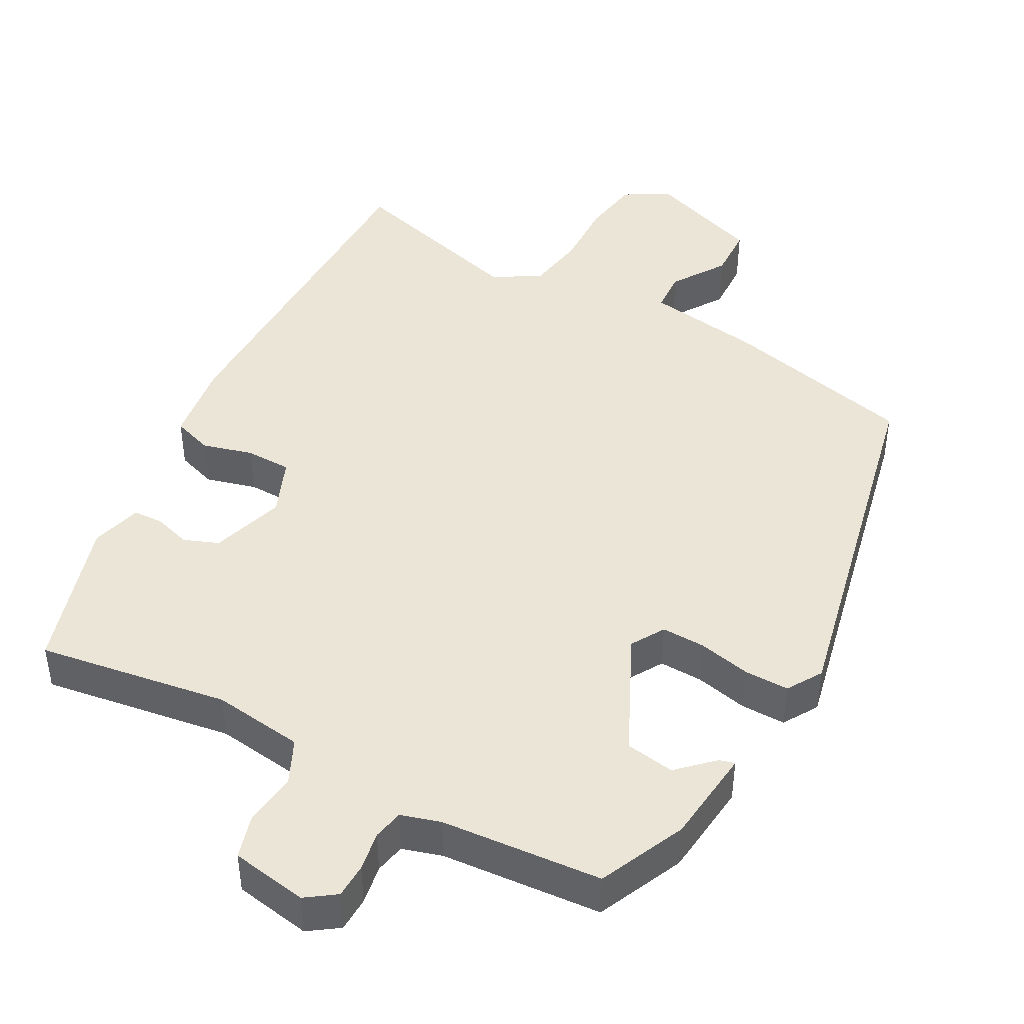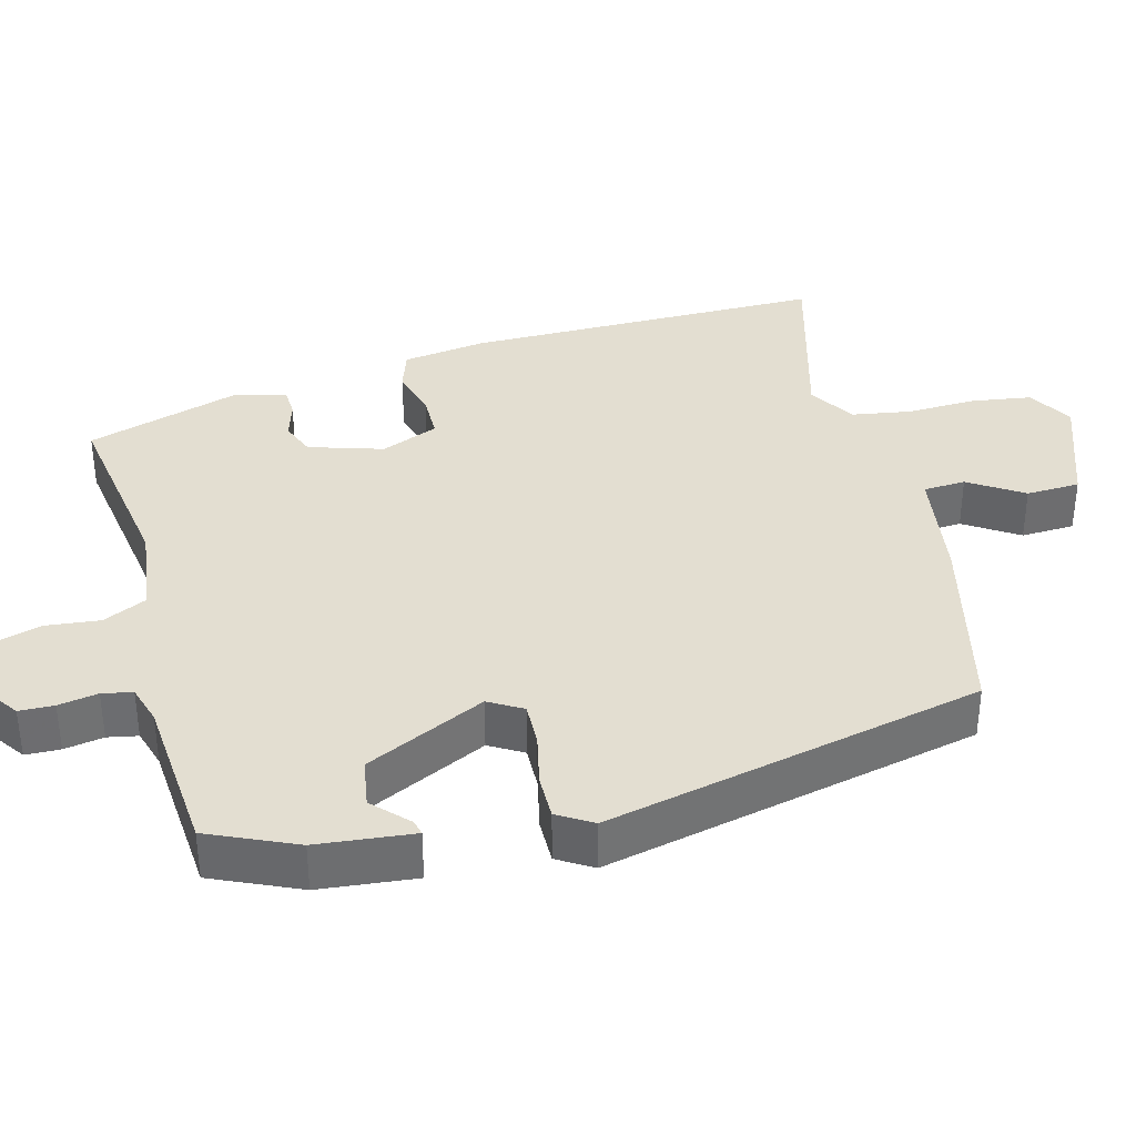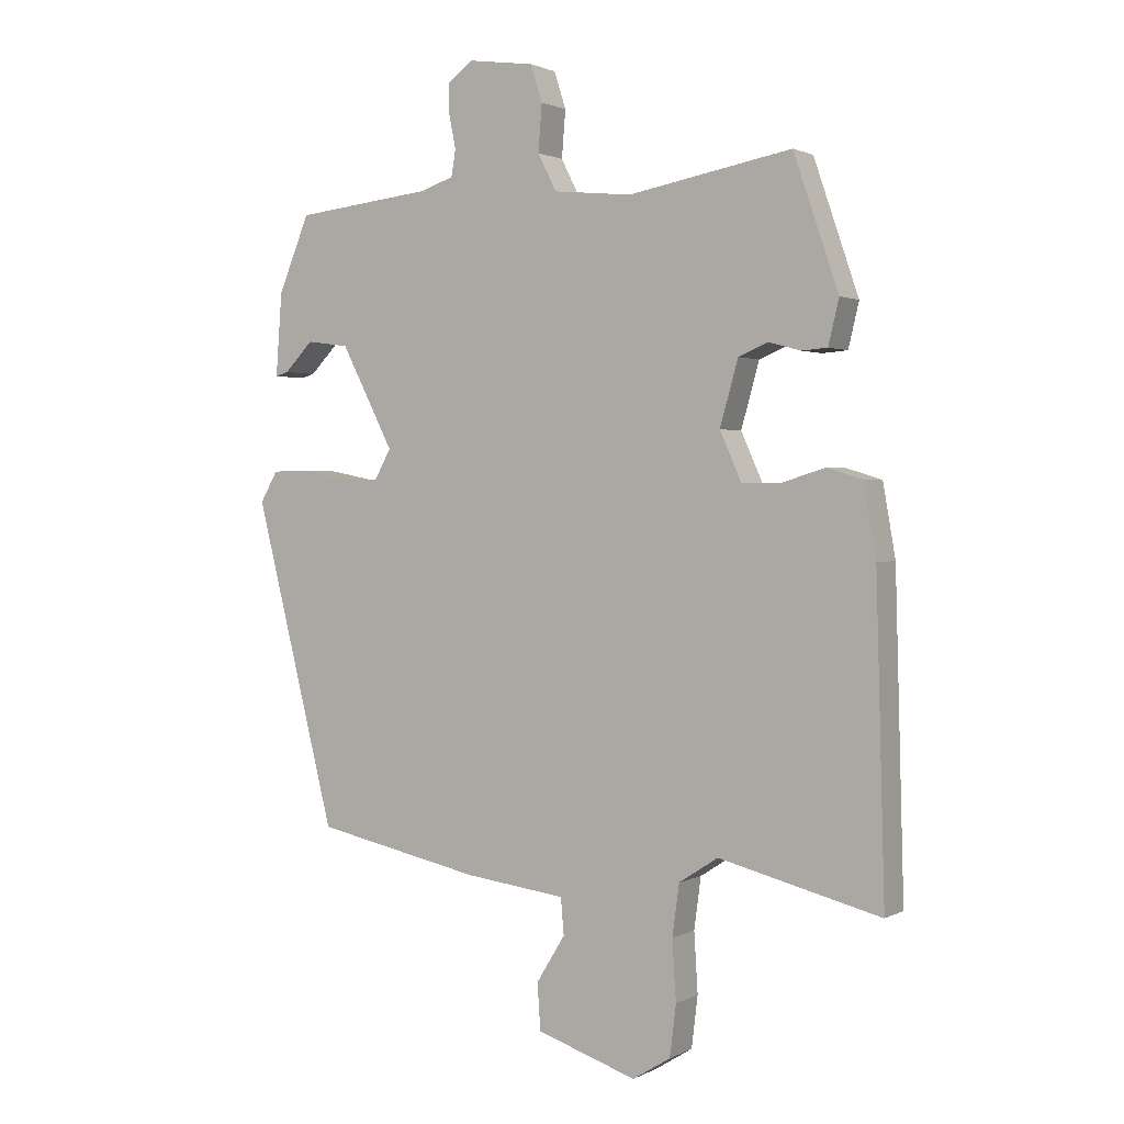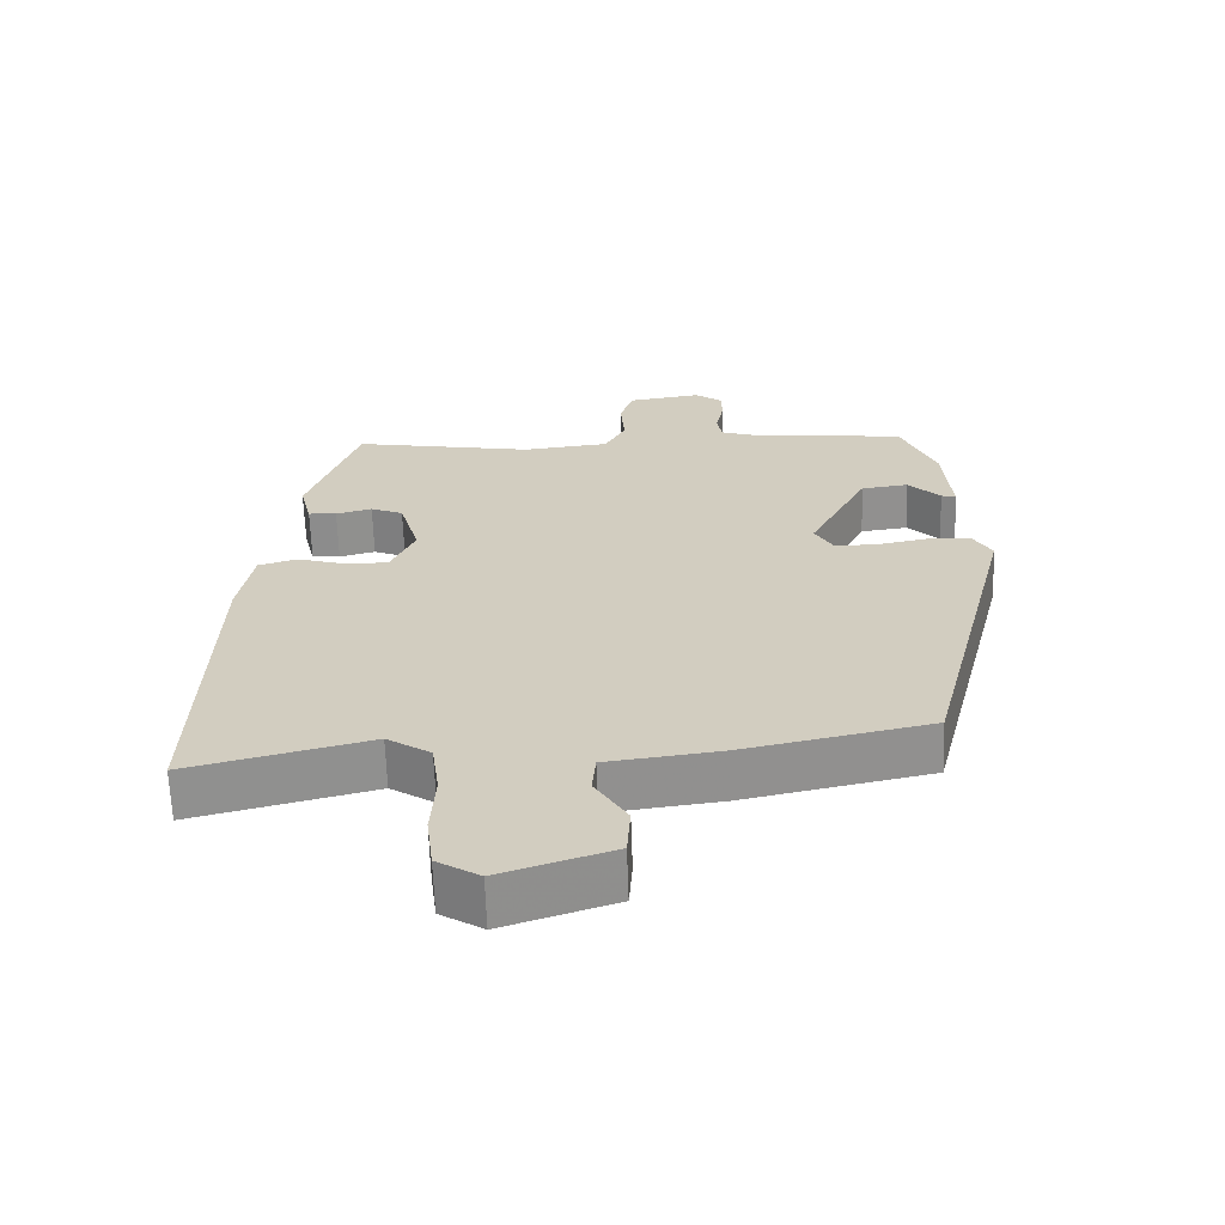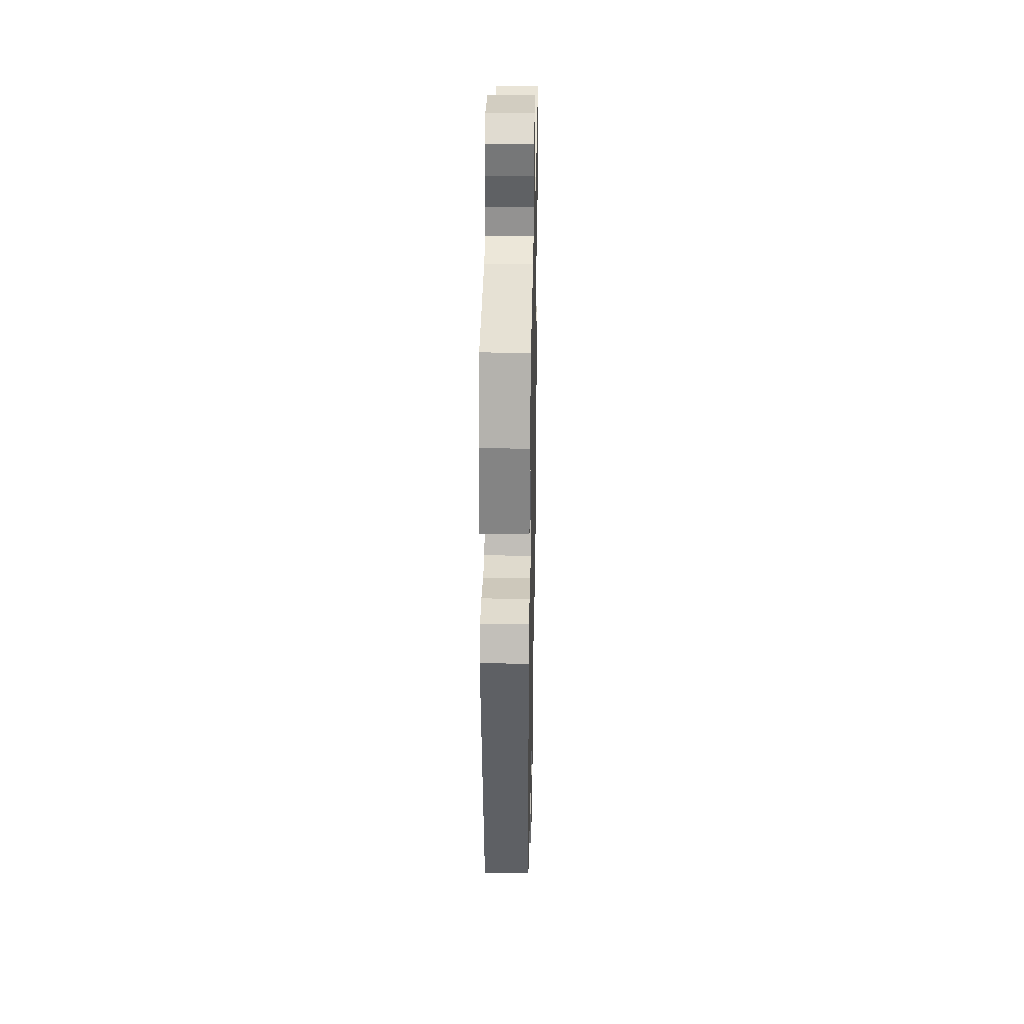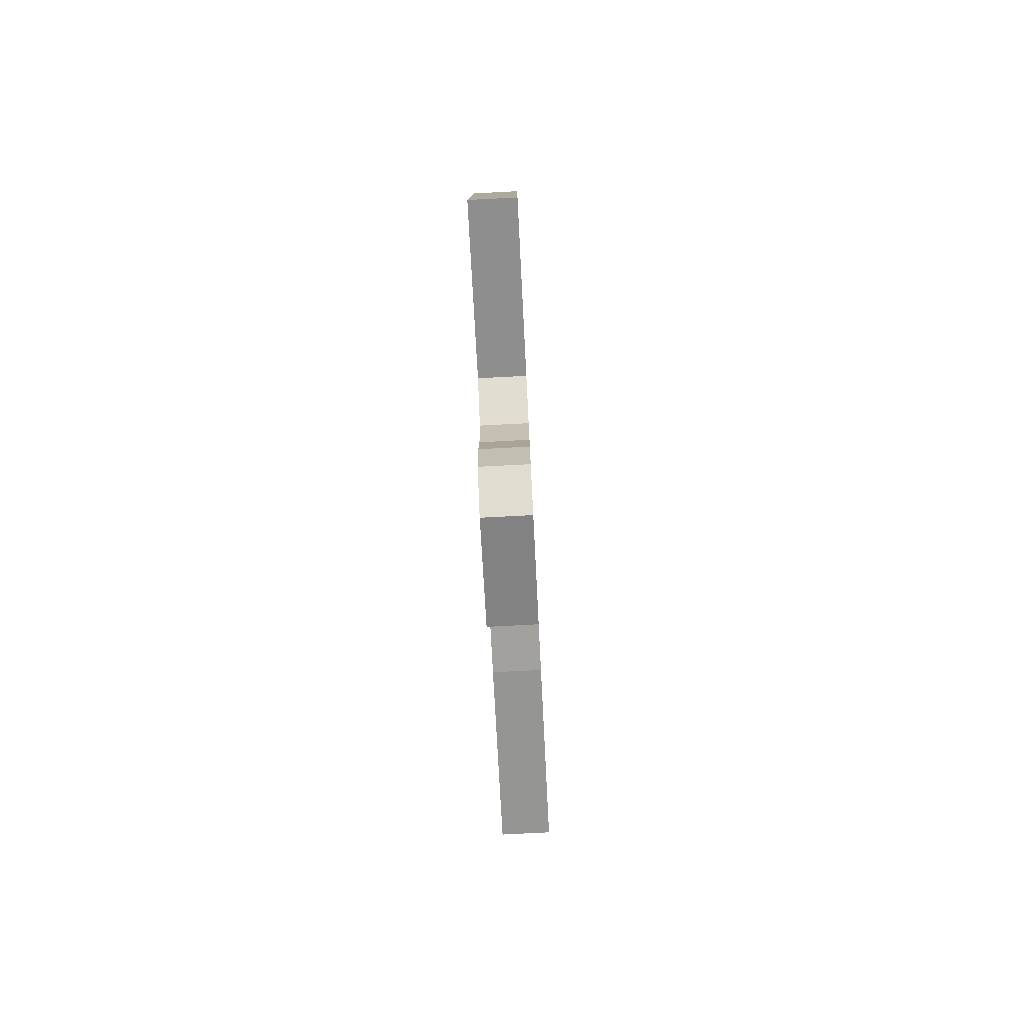
<metadata>
{"format":"obj","ext":"obj","renderer":"f3d","projection":"perspective","resolution":1024,"background":"white","views":[{"elev":44.1,"azim":30.3,"up":"+Y"},{"elev":36.3,"azim":76.8,"up":"+Y"},{"elev":1.5,"azim":-149.7,"up":"+Z"},{"elev":-65.0,"azim":2.0,"up":"+Z"},{"elev":32.8,"azim":91.2,"up":"+Z"},{"elev":-79.0,"azim":-87.1,"up":"+Z"}]}
</metadata>
<code>
v 0.417 0.07 -0.482
v 0.149 0.07 -0.538
v -0.012 0.07 -0.558
v -0.017 0.07 -0.616
v 0.029 0.07 -0.691
v 0.024 0.07 -0.765
v -0.136 0.07 -0.818
v -0.197 0.07 -0.78
v -0.207 0.07 -0.698
v -0.201 0.07 -0.602
v -0.212 0.07 -0.52
v -0.275 0.07 -0.479
v -0.534 0.07 -0.544
v -0.52 0.07 -0.048
v -0.5 0.07 0.067
v -0.444 0.07 0.084
v -0.375 0.07 0.063
v -0.312 0.07 0.062
v -0.277 0.07 0.14
v -0.306 0.07 0.243
v -0.353 0.07 0.263
v -0.405 0.07 0.249
v -0.446 0.07 0.252
v -0.463 0.07 0.323
v -0.391 0.07 0.534
v -0.129 0.07 0.486
v -0.003 0.07 0.499
v 0.027 0.07 0.558
v 0.021 0.07 0.633
v 0.04 0.07 0.692
v 0.146 0.07 0.707
v 0.186 0.07 0.677
v 0.186 0.07 0.629
v 0.175 0.07 0.575
v 0.182 0.07 0.533
v 0.236 0.07 0.515
v 0.457 0.07 0.491
v 0.507 0.07 0.37
v 0.517 0.07 0.237
v 0.496 0.07 0.243
v 0.45 0.07 0.29
v 0.382 0.07 0.281
v 0.298 0.07 0.118
v 0.324 0.07 0.071
v 0.384 0.07 0.071
v 0.457 0.07 0.085
v 0.519 0.07 0.084
v 0.547 0.07 0.035
v 0.417 0 -0.482
v 0.149 0 -0.538
v -0.012 0 -0.558
v -0.017 0 -0.616
v 0.029 0 -0.691
v 0.024 0 -0.765
v -0.136 0 -0.818
v -0.197 0 -0.78
v -0.207 0 -0.698
v -0.201 0 -0.602
v -0.212 0 -0.52
v -0.275 0 -0.479
v -0.534 0 -0.544
v -0.52 0 -0.048
v -0.5 0 0.067
v -0.444 0 0.084
v -0.375 0 0.063
v -0.312 0 0.062
v -0.277 0 0.14
v -0.306 0 0.243
v -0.353 0 0.263
v -0.405 0 0.249
v -0.446 0 0.252
v -0.463 0 0.323
v -0.391 0 0.534
v -0.129 0 0.486
v -0.003 0 0.499
v 0.027 0 0.558
v 0.021 0 0.633
v 0.04 0 0.692
v 0.146 0 0.707
v 0.186 0 0.677
v 0.186 0 0.629
v 0.175 0 0.575
v 0.182 0 0.533
v 0.236 0 0.515
v 0.457 0 0.491
v 0.507 0 0.37
v 0.517 0 0.237
v 0.496 0 0.243
v 0.45 0 0.29
v 0.382 0 0.281
v 0.298 0 0.118
v 0.324 0 0.071
v 0.384 0 0.071
v 0.457 0 0.085
v 0.519 0 0.084
v 0.547 0 0.035
f 45 46 47 48
f 44 45 48 1
f 43 44 1 2
f 38 39 40 41
f 36 37 38 41
f 35 36 41 42
f 31 32 33 34
f 31 34 35
f 28 29 30 31
f 27 28 31 35
f 23 24 25 26
f 21 22 23 26
f 20 21 26 27
f 19 20 27 35
f 14 15 16 17
f 12 13 14 17
f 11 12 17 18
f 7 8 9 10
f 7 10 11
f 4 5 6 7
f 3 4 7 11
f 43 2 3 11
f 19 35 42 43
f 11 18 19 43
f 96 95 94 93
f 49 96 93 92
f 50 49 92 91
f 89 88 87 86
f 89 86 85 84
f 90 89 84 83
f 82 81 80 79
f 83 82 79
f 79 78 77 76
f 83 79 76 75
f 74 73 72 71
f 74 71 70 69
f 75 74 69 68
f 83 75 68 67
f 65 64 63 62
f 65 62 61 60
f 66 65 60 59
f 58 57 56 55
f 59 58 55
f 55 54 53 52
f 59 55 52 51
f 59 51 50 91
f 91 90 83 67
f 91 67 66 59
f 1 49 50 2
f 2 50 51 3
f 3 51 52 4
f 4 52 53 5
f 5 53 54 6
f 6 54 55 7
f 7 55 56 8
f 8 56 57 9
f 9 57 58 10
f 10 58 59 11
f 11 59 60 12
f 12 60 61 13
f 13 61 62 14
f 14 62 63 15
f 15 63 64 16
f 16 64 65 17
f 17 65 66 18
f 18 66 67 19
f 19 67 68 20
f 20 68 69 21
f 21 69 70 22
f 22 70 71 23
f 23 71 72 24
f 24 72 73 25
f 25 73 74 26
f 26 74 75 27
f 27 75 76 28
f 28 76 77 29
f 29 77 78 30
f 30 78 79 31
f 31 79 80 32
f 32 80 81 33
f 33 81 82 34
f 34 82 83 35
f 35 83 84 36
f 36 84 85 37
f 37 85 86 38
f 38 86 87 39
f 39 87 88 40
f 40 88 89 41
f 41 89 90 42
f 42 90 91 43
f 43 91 92 44
f 44 92 93 45
f 45 93 94 46
f 46 94 95 47
f 47 95 96 48
f 48 96 49 1

</code>
